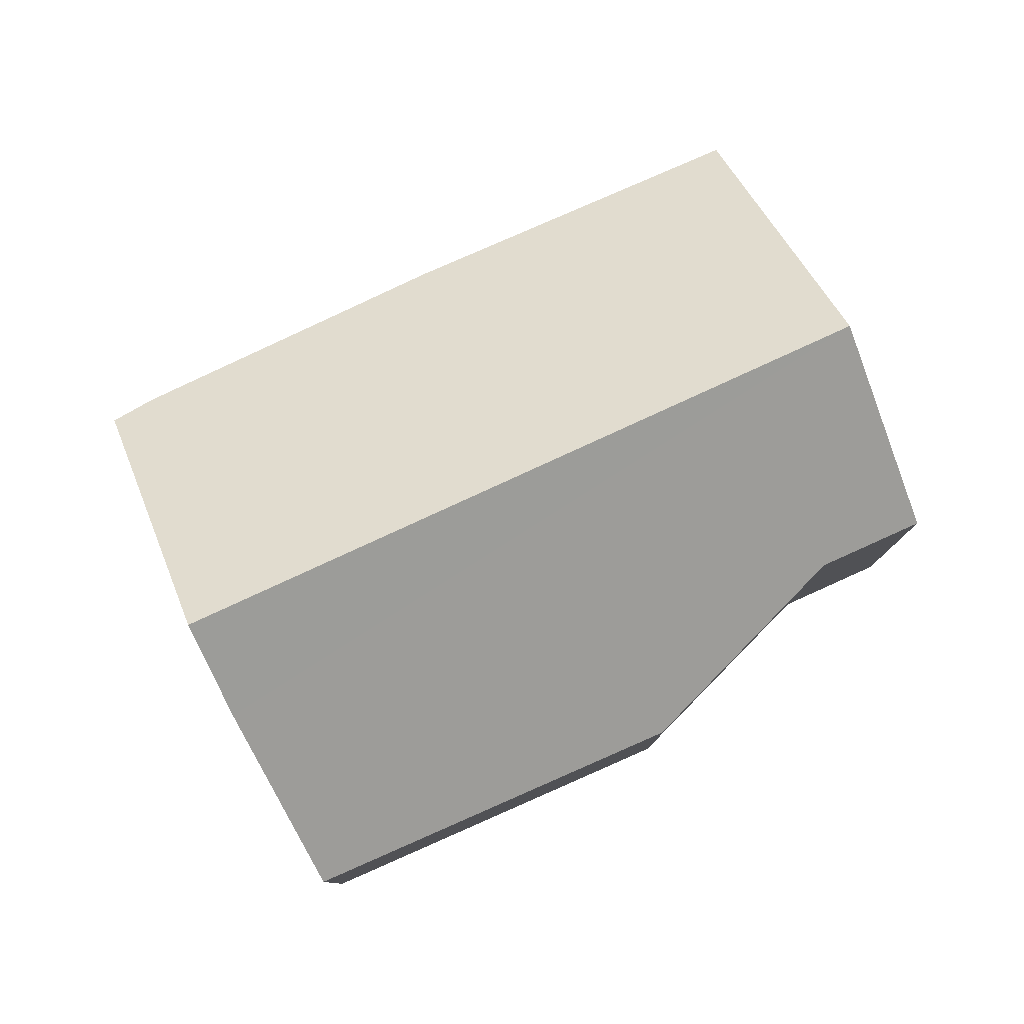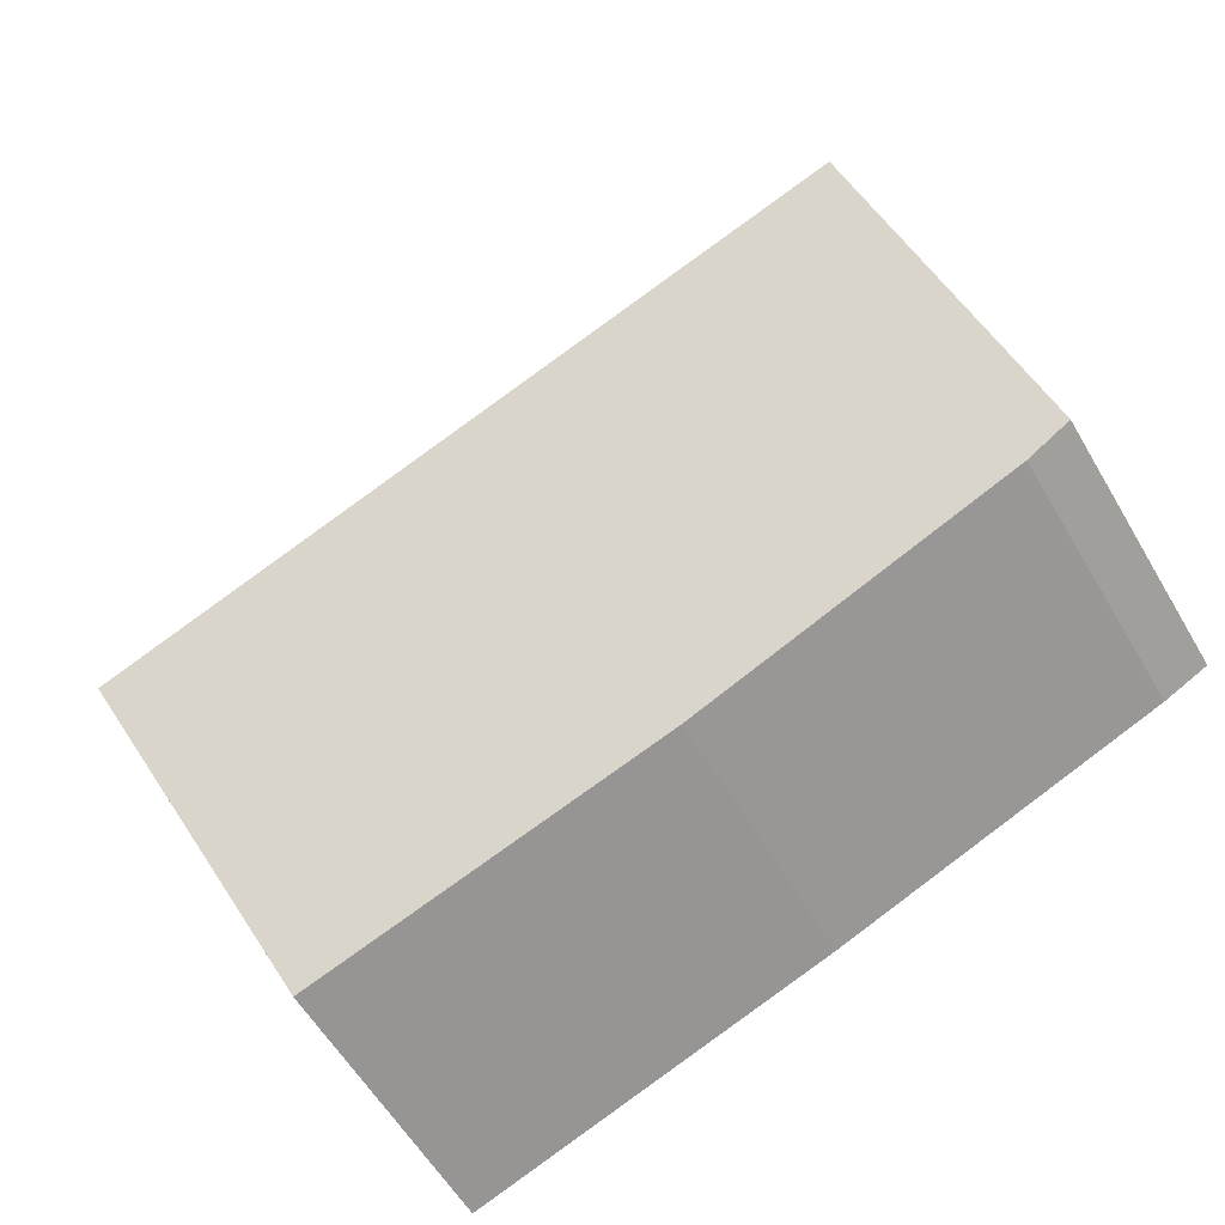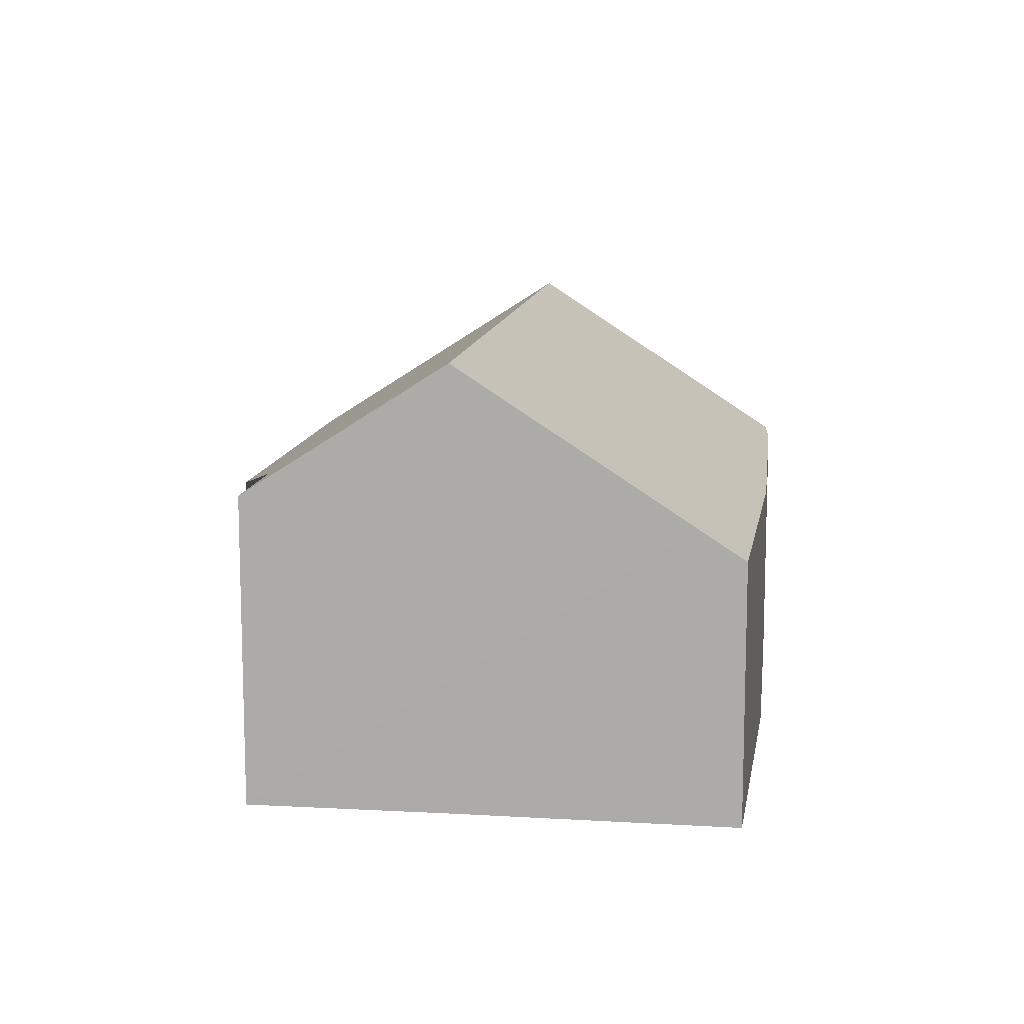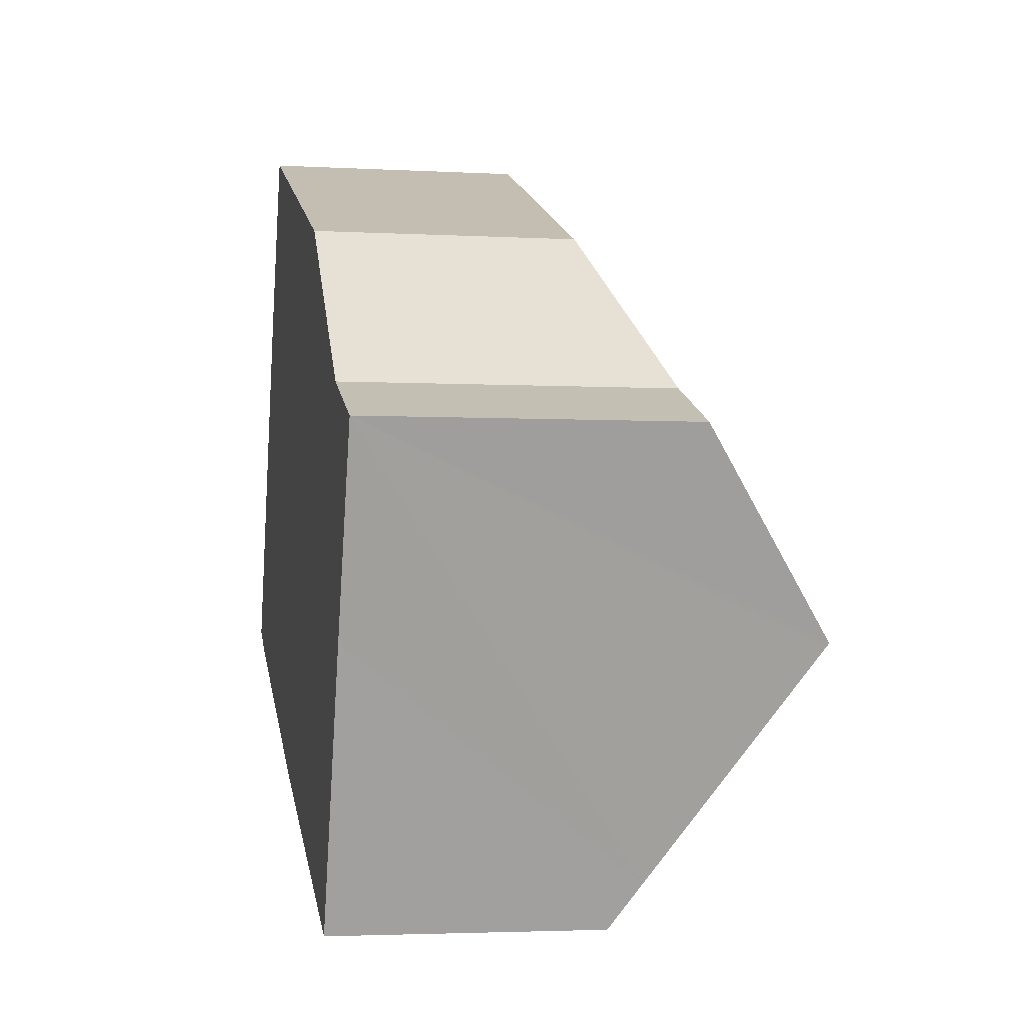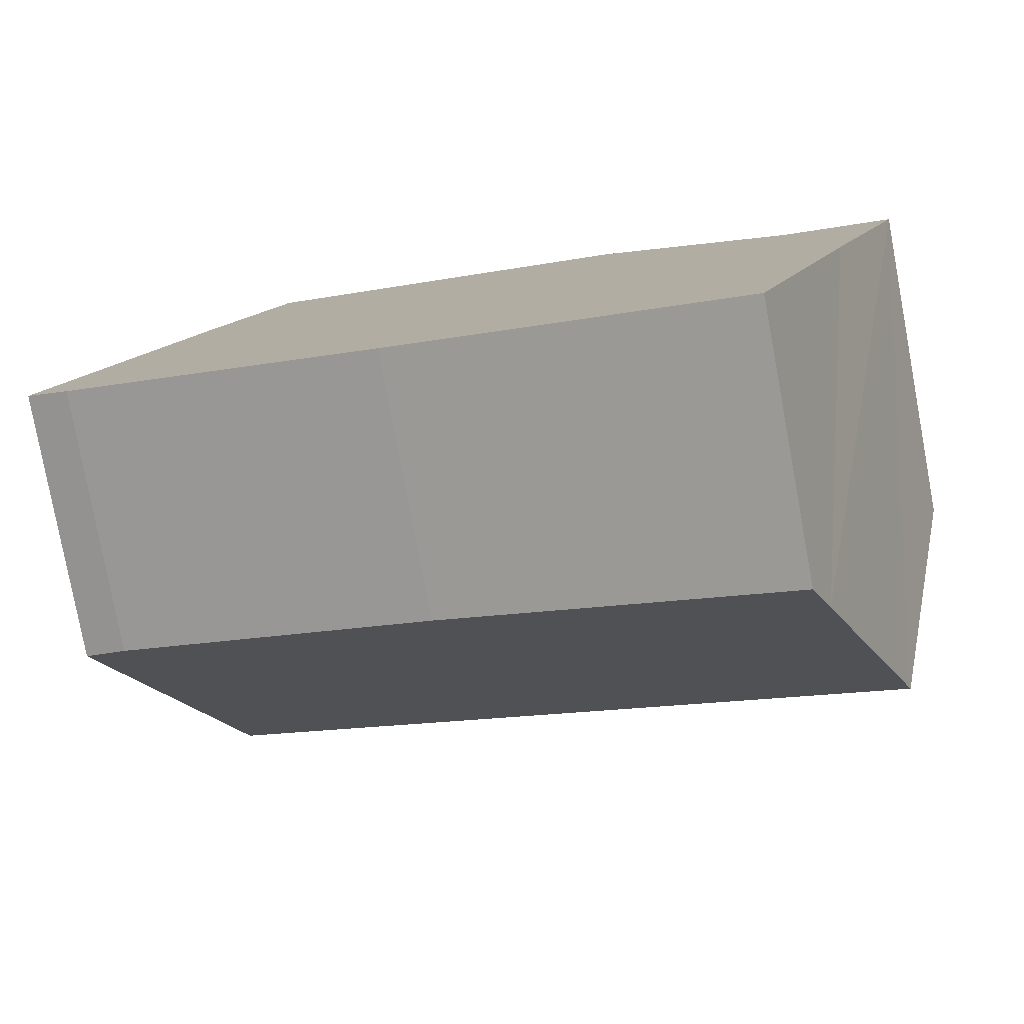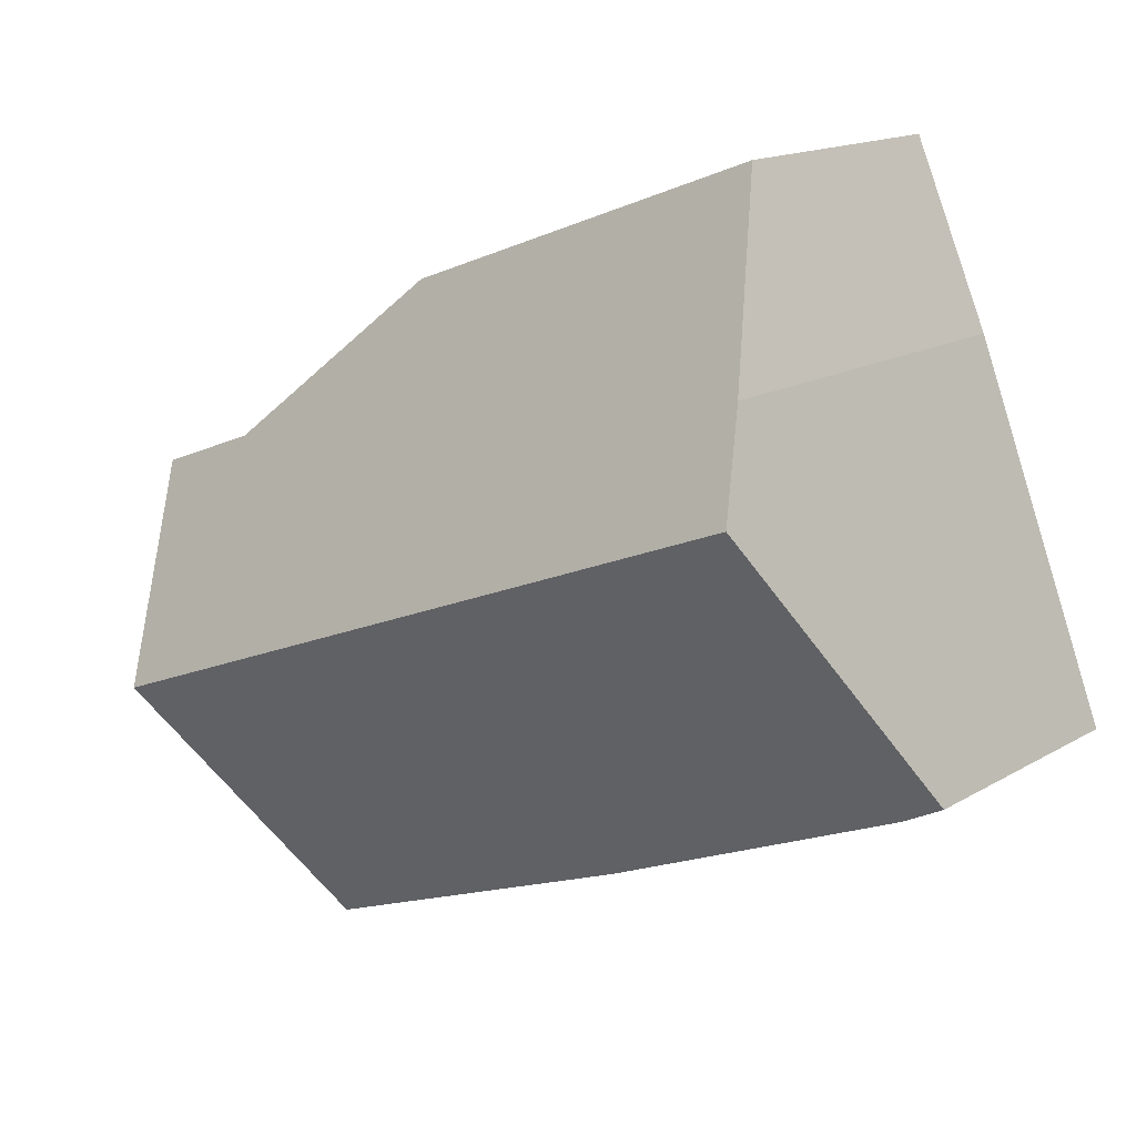
<metadata>
{"format":"obj","ext":"obj","renderer":"f3d","projection":"perspective","resolution":1024,"background":"white","views":[{"elev":79.8,"azim":-3.5,"up":"+Y"},{"elev":-57.6,"azim":-150.0,"up":"+Z"},{"elev":11.8,"azim":119.4,"up":"+Y"},{"elev":-3.1,"azim":79.2,"up":"+Z"},{"elev":-79.2,"azim":10.5,"up":"+Z"},{"elev":15.5,"azim":-141.0,"up":"+Z"}]}
</metadata>
<code>
v  1.803 8.016 4.682
v  0.766 4.732 -0.397
v  0 4.791 2.934e-16
v  6.424 4.653 -2.726
v  14.42 8.016 -0.219
v  14.39 7.964 -0.294
v  12.58 4.732 -4.984
v  12.88 5.269 -4.204
v  2.422 6.908 6.29
v  3.787 4.709 9.431
v  10.59 4.623 6.933
v  13.91 5.639 3.946
v  15.81 5.629 3.224
v  0 0 0
v  1.803 -2.867e-16 4.682
v  2.422 -3.852e-16 6.29
v  3.787 -5.775e-16 9.431
v  10.59 -4.245e-16 6.933
v  13.91 -2.416e-16 3.946
v  15.81 -1.974e-16 3.224
v  14.42 1.341e-17 -0.219
v  12.58 3.052e-16 -4.984
v  12.88 2.574e-16 -4.204
v  14.39 1.8e-17 -0.294
v  0.766 2.431e-17 -0.397
v  6.424 1.669e-16 -2.726
g defaultobject
f 1 2 3
f 2 1 4
f 4 1 5
f 4 5 6
f 4 6 7
f 7 6 8
f 9 5 1
f 5 9 10
f 5 10 11
f 5 11 12
f 5 12 13
f 14 1 3
f 1 14 9
f 9 14 15
f 9 15 16
f 16 10 9
f 10 16 17
f 17 11 10
f 11 17 18
f 19 13 12
f 13 19 20
f 11 19 12
f 19 11 18
f 20 5 13
f 5 20 6
f 6 20 8
f 8 20 21
f 8 21 7
f 7 21 22
f 22 21 23
f 23 21 24
f 2 14 3
f 14 2 25
f 22 4 7
f 4 22 26
f 4 25 2
f 25 4 26
f 19 21 20
f 21 19 18
f 21 18 17
f 21 17 24
f 24 17 23
f 23 17 22
f 22 17 16
f 22 16 26
f 26 16 15
f 26 15 14
f 26 14 25

</code>
